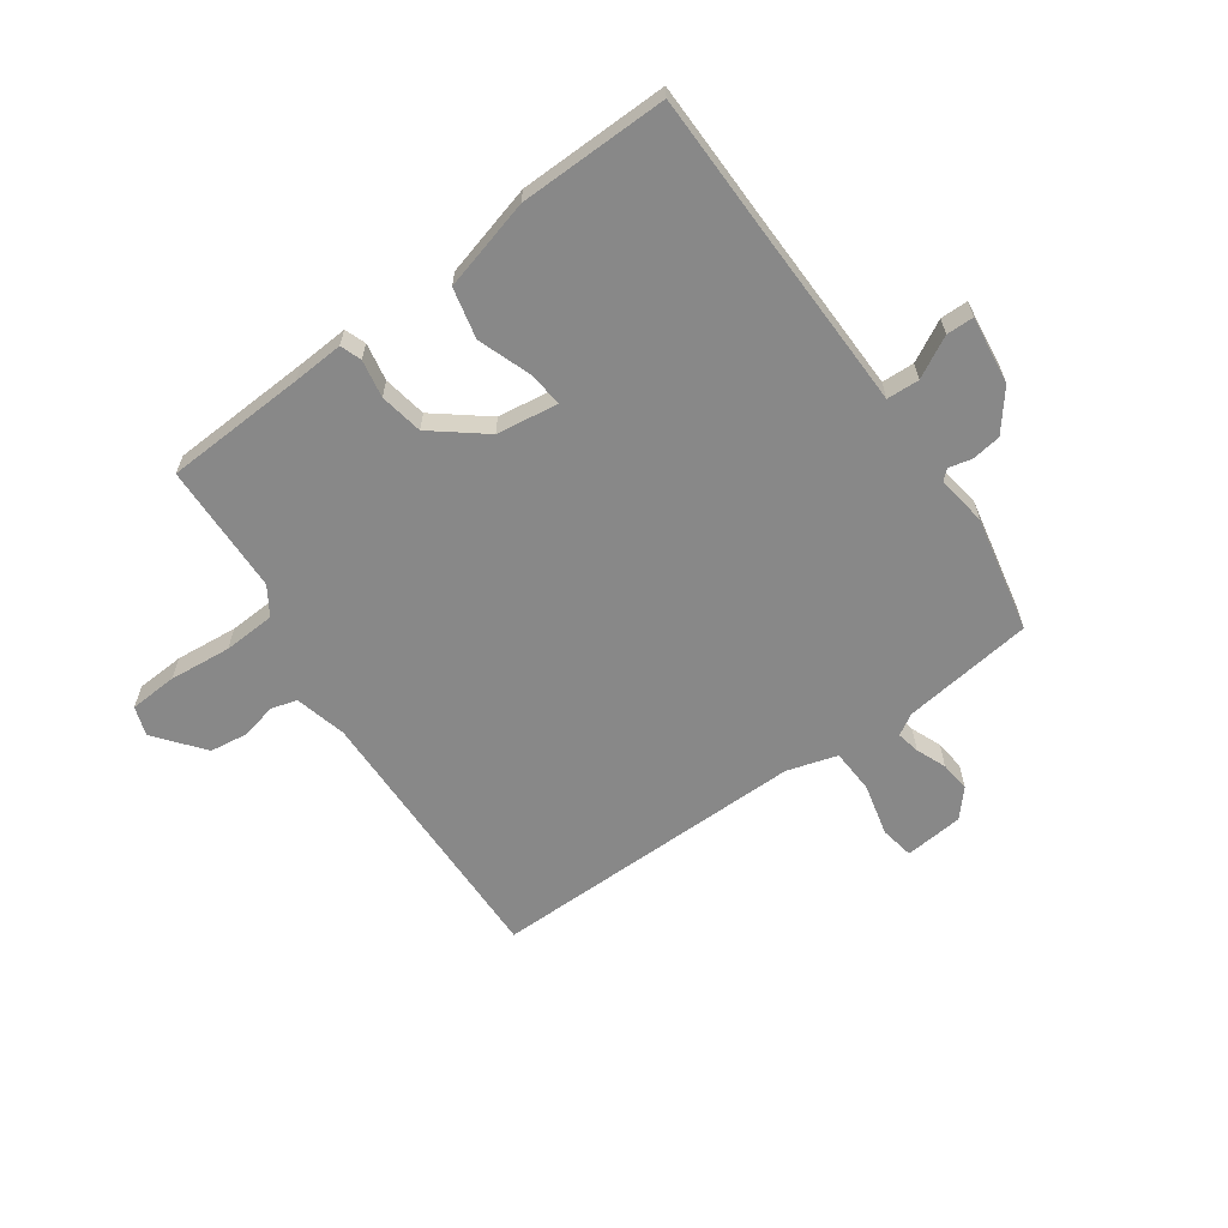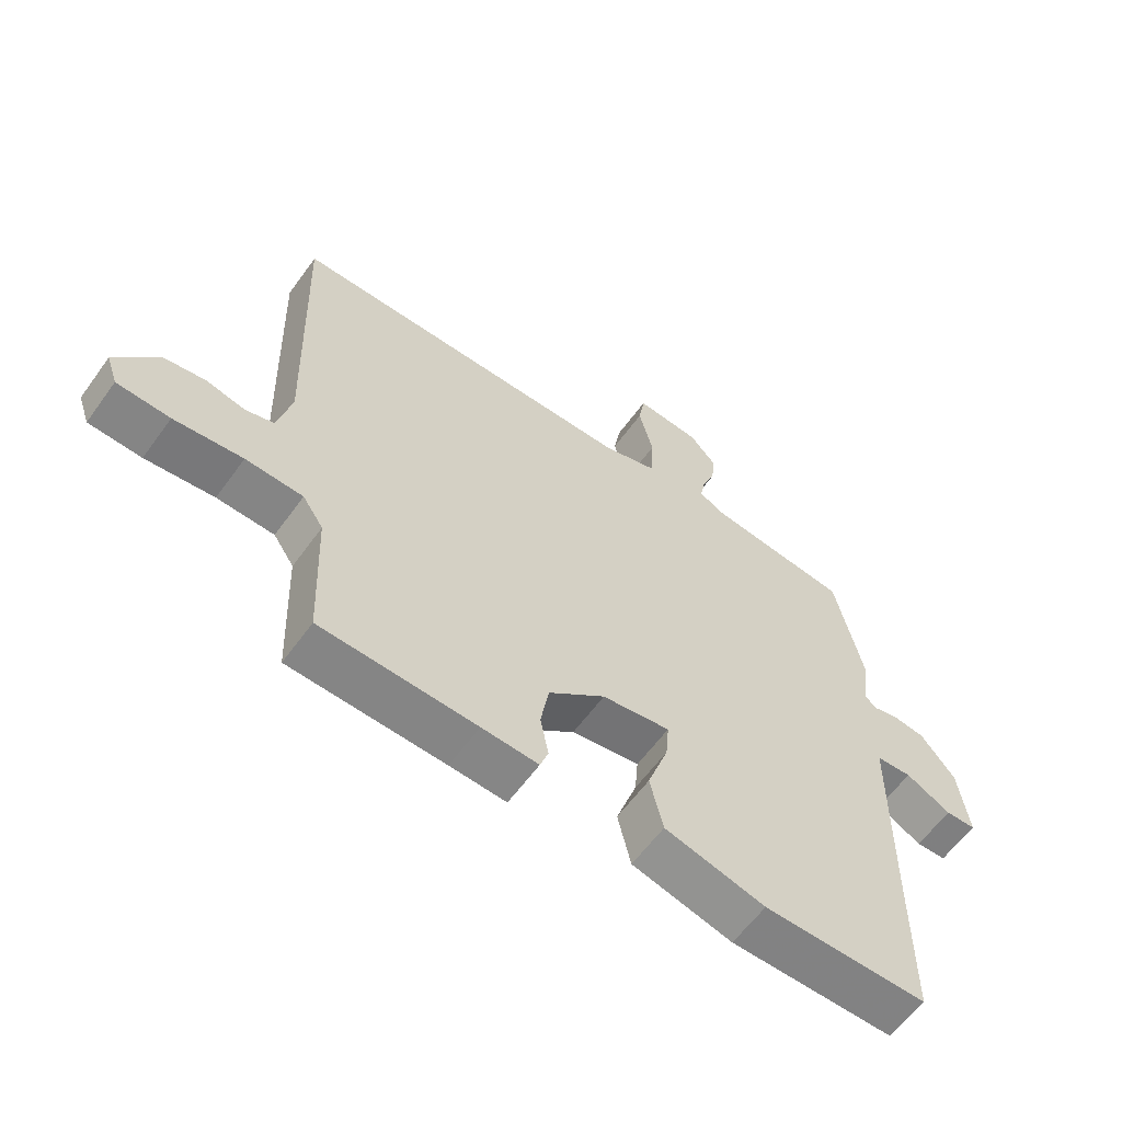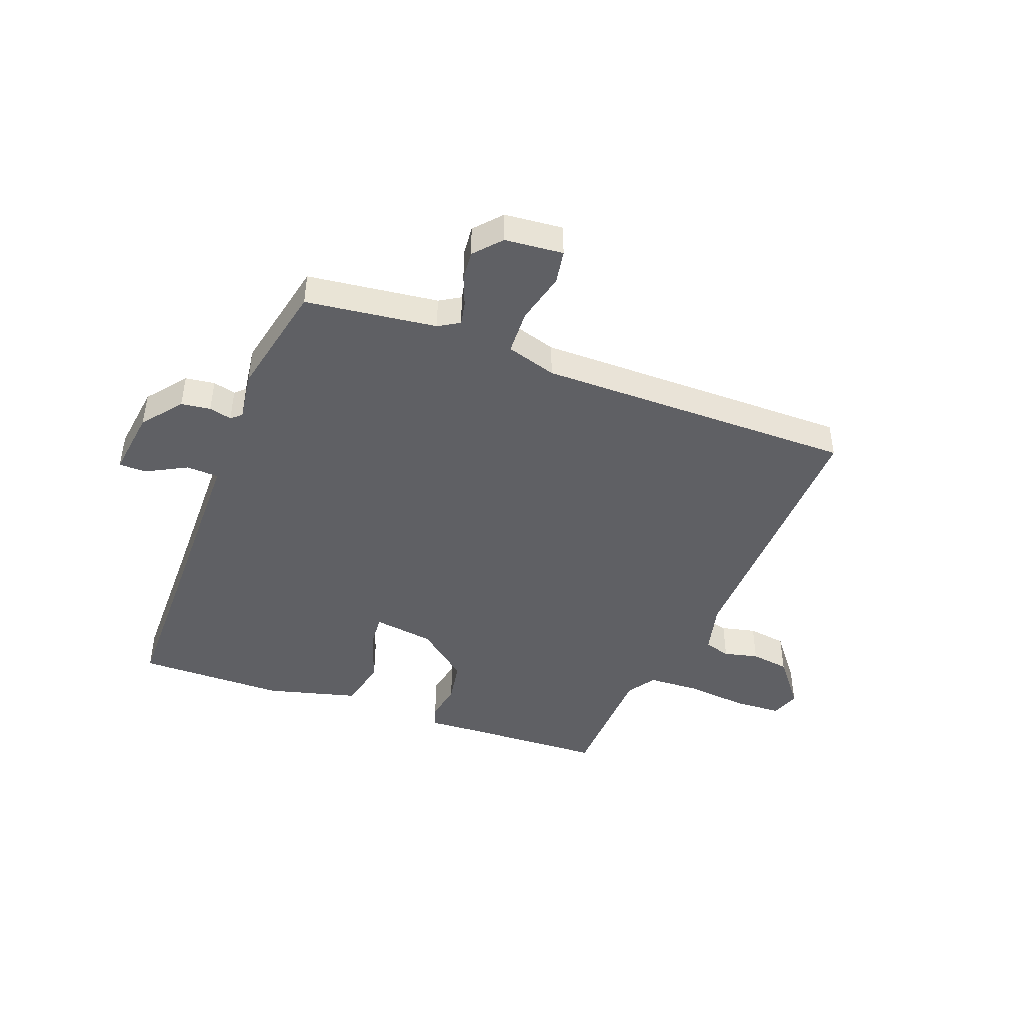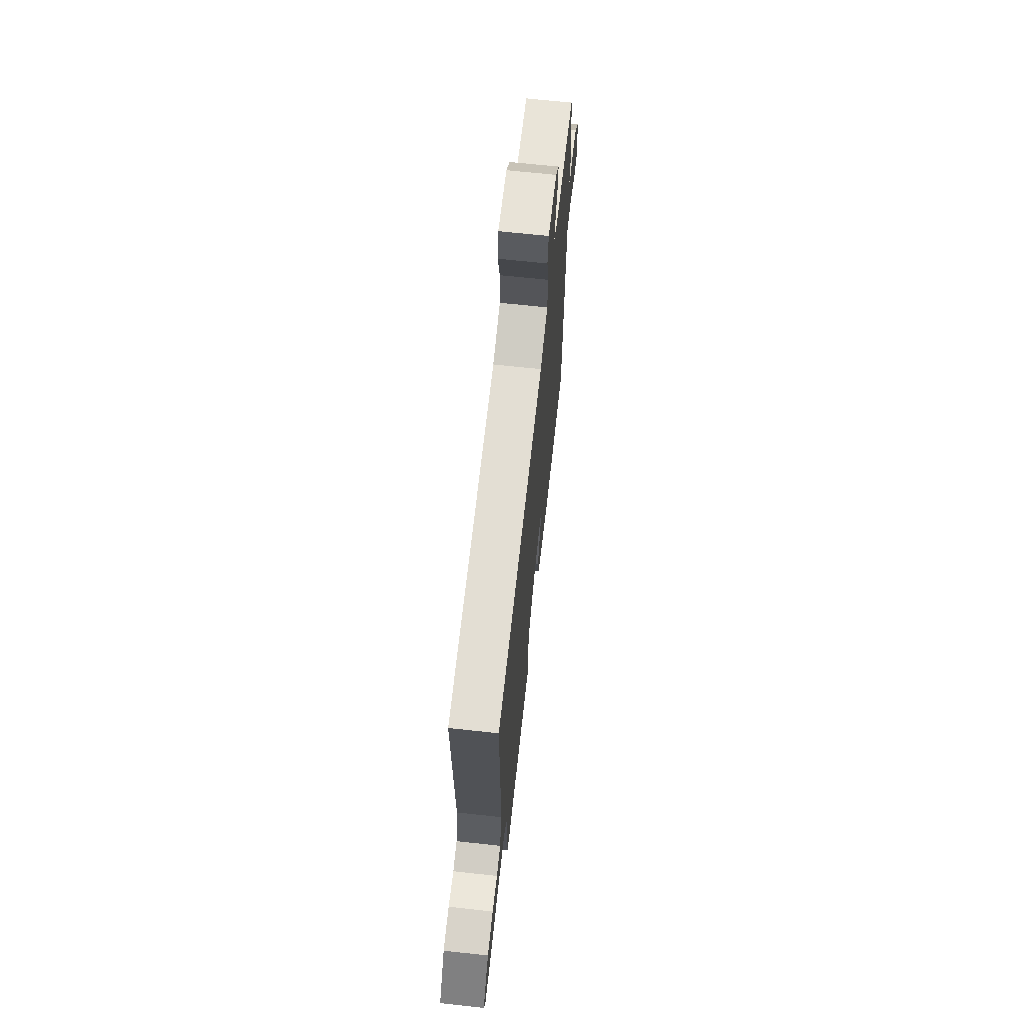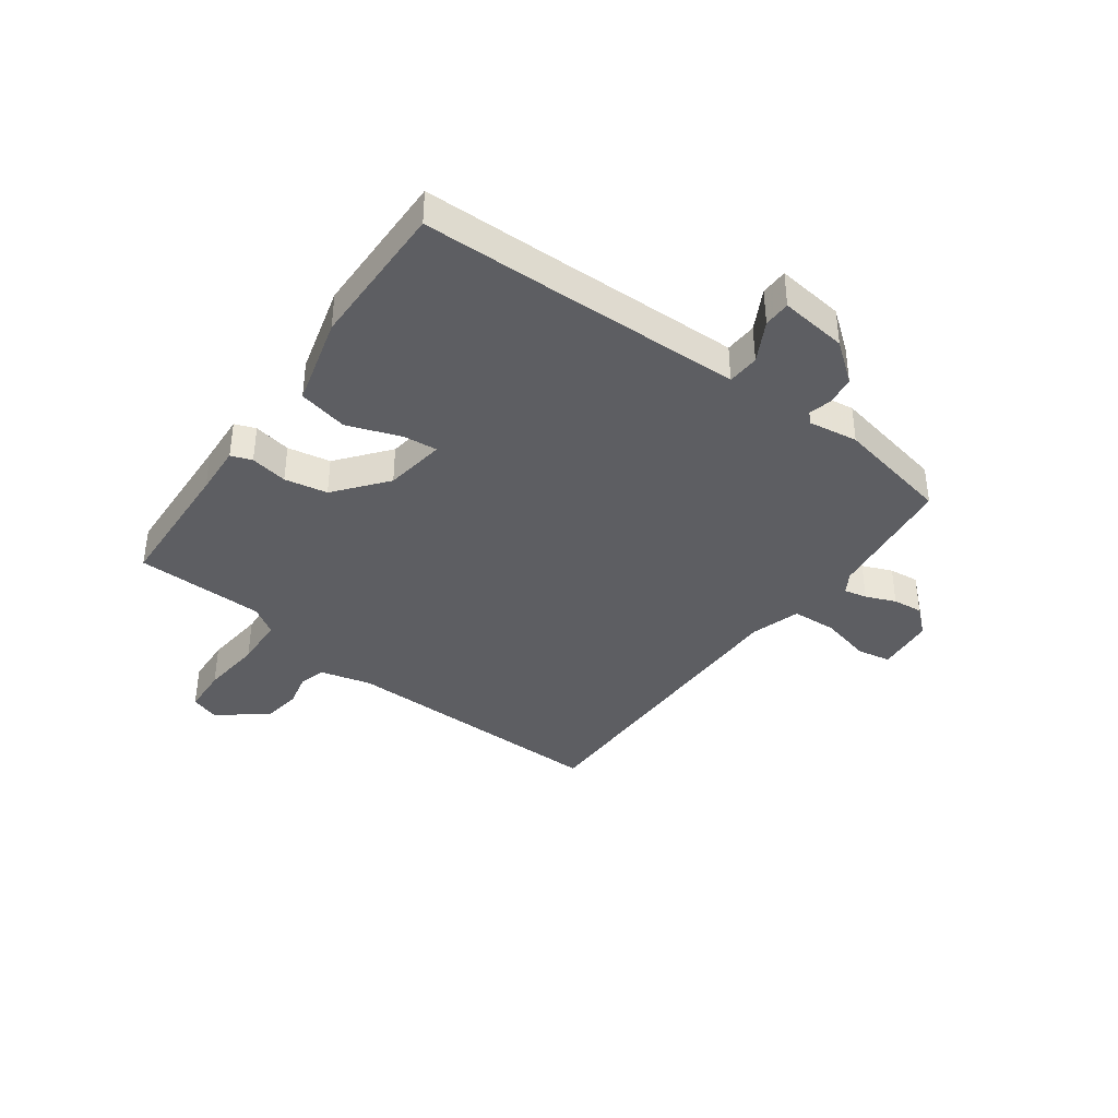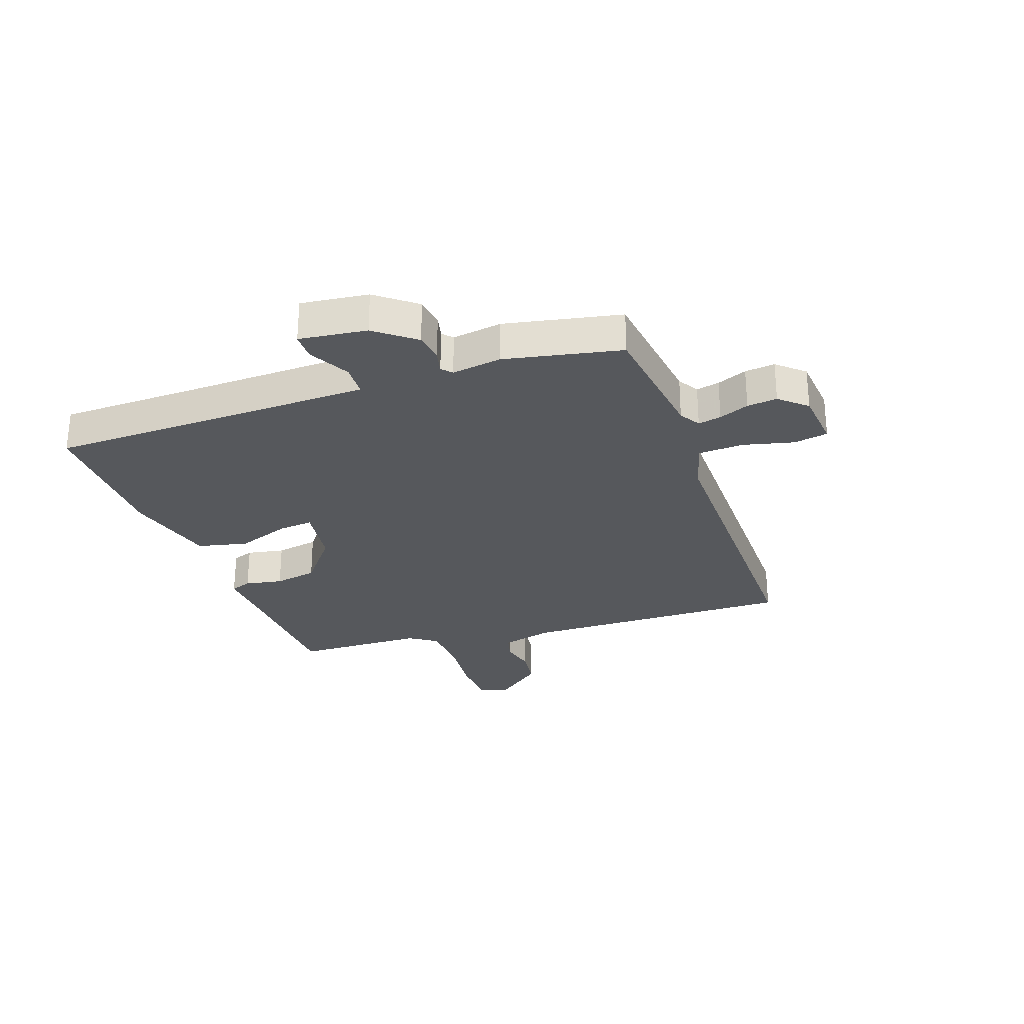
<metadata>
{"format":"obj","ext":"obj","renderer":"f3d","projection":"perspective","resolution":1024,"background":"white","views":[{"elev":-62.7,"azim":-144.1,"up":"+Y"},{"elev":-60.5,"azim":144.3,"up":"+Z"},{"elev":-44.7,"azim":-20.4,"up":"+Y"},{"elev":67.2,"azim":96.2,"up":"+Z"},{"elev":-38.5,"azim":-125.6,"up":"+Y"},{"elev":-28.2,"azim":-70.1,"up":"+Y"}]}
</metadata>
<code>
v 0.548 0.07 0.484
v 0.533 0.07 0.001
v 0.555 0.07 -0.09
v 0.601 0.07 -0.103
v 0.662 0.07 -0.089
v 0.73 0.07 -0.099
v 0.796 0.07 -0.184
v 0.778 0.07 -0.235
v 0.694 0.07 -0.239
v 0.585 0.07 -0.228
v 0.494 0.07 -0.232
v 0.461 0.07 -0.281
v 0.452 0.07 -0.51
v 0.205 0.07 -0.52
v 0.115 0.07 -0.525
v 0.102 0.07 -0.488
v 0.115 0.07 -0.422
v 0.102 0.07 -0.346
v 0.012 0.07 -0.273
v -0.096 0.07 -0.257
v -0.091 0.07 -0.317
v -0.058 0.07 -0.412
v -0.079 0.07 -0.5
v -0.239 0.07 -0.542
v -0.5 0.07 -0.544
v -0.501 0.07 -0.3
v -0.503 0.07 -0.094
v -0.504 0.07 0.029
v -0.561 0.07 0.032
v -0.633 0.07 -0.006
v -0.681 0.07 -0.005
v -0.665 0.07 0.114
v -0.61 0.07 0.183
v -0.558 0.07 0.19
v -0.518 0.07 0.18
v -0.5 0.07 0.196
v -0.512 0.07 0.284
v -0.468 0.07 0.488
v -0.237 0.07 0.516
v -0.2 0.07 0.538
v -0.208 0.07 0.579
v -0.229 0.07 0.632
v -0.234 0.07 0.685
v -0.192 0.07 0.732
v -0.089 0.07 0.741
v -0.079 0.07 0.681
v -0.102 0.07 0.591
v -0.099 0.07 0.512
v -0.011 0.07 0.485
v 0.548 0 0.484
v 0.533 0 0.001
v 0.555 0 -0.09
v 0.601 0 -0.103
v 0.662 0 -0.089
v 0.73 0 -0.099
v 0.796 0 -0.184
v 0.778 0 -0.235
v 0.694 0 -0.239
v 0.585 0 -0.228
v 0.494 0 -0.232
v 0.461 0 -0.281
v 0.452 0 -0.51
v 0.205 0 -0.52
v 0.115 0 -0.525
v 0.102 0 -0.488
v 0.115 0 -0.422
v 0.102 0 -0.346
v 0.012 0 -0.273
v -0.096 0 -0.257
v -0.091 0 -0.317
v -0.058 0 -0.412
v -0.079 0 -0.5
v -0.239 0 -0.542
v -0.5 0 -0.544
v -0.501 0 -0.3
v -0.503 0 -0.094
v -0.504 0 0.029
v -0.561 0 0.032
v -0.633 0 -0.006
v -0.681 0 -0.005
v -0.665 0 0.114
v -0.61 0 0.183
v -0.558 0 0.19
v -0.518 0 0.18
v -0.5 0 0.196
v -0.512 0 0.284
v -0.468 0 0.488
v -0.237 0 0.516
v -0.2 0 0.538
v -0.208 0 0.579
v -0.229 0 0.632
v -0.234 0 0.685
v -0.192 0 0.732
v -0.089 0 0.741
v -0.079 0 0.681
v -0.102 0 0.591
v -0.099 0 0.512
v -0.011 0 0.485
f 45 46 47
f 44 45 47
f 43 44 47
f 42 43 47
f 41 42 47
f 40 41 47 48
f 39 40 48 49
f 38 39 49
f 37 38 49
f 36 37 49
f 33 34 35
f 32 33 35
f 31 32 35
f 30 31 35
f 29 30 35
f 49 1 2
f 36 49 2
f 35 36 2
f 29 35 2
f 28 29 2
f 24 25 26
f 23 24 26
f 22 23 26
f 21 22 26
f 26 27 28
f 21 26 28
f 20 21 28
f 14 15 16 17
f 14 17 18
f 13 14 18
f 12 13 18
f 11 12 18 19
f 8 9 10
f 7 8 10
f 6 7 10
f 5 6 10
f 4 5 10
f 3 4 10 11
f 19 20 28
f 11 19 28
f 3 11 28
f 2 3 28
f 96 95 94
f 96 94 93
f 96 93 92
f 96 92 91
f 96 91 90
f 97 96 90 89
f 98 97 89 88
f 98 88 87
f 98 87 86
f 98 86 85
f 84 83 82
f 84 82 81
f 84 81 80
f 84 80 79
f 84 79 78
f 51 50 98
f 51 98 85
f 51 85 84
f 51 84 78
f 51 78 77
f 75 74 73
f 75 73 72
f 75 72 71
f 75 71 70
f 77 76 75
f 77 75 70
f 77 70 69
f 66 65 64 63
f 67 66 63
f 67 63 62
f 67 62 61
f 68 67 61 60
f 59 58 57
f 59 57 56
f 59 56 55
f 59 55 54
f 59 54 53
f 60 59 53 52
f 77 69 68
f 77 68 60
f 77 60 52
f 77 52 51
f 1 50 51 2
f 2 51 52 3
f 3 52 53 4
f 4 53 54 5
f 5 54 55 6
f 6 55 56 7
f 7 56 57 8
f 8 57 58 9
f 9 58 59 10
f 10 59 60 11
f 11 60 61 12
f 12 61 62 13
f 13 62 63 14
f 14 63 64 15
f 15 64 65 16
f 16 65 66 17
f 17 66 67 18
f 18 67 68 19
f 19 68 69 20
f 20 69 70 21
f 21 70 71 22
f 22 71 72 23
f 23 72 73 24
f 24 73 74 25
f 25 74 75 26
f 26 75 76 27
f 27 76 77 28
f 28 77 78 29
f 29 78 79 30
f 30 79 80 31
f 31 80 81 32
f 32 81 82 33
f 33 82 83 34
f 34 83 84 35
f 35 84 85 36
f 36 85 86 37
f 37 86 87 38
f 38 87 88 39
f 39 88 89 40
f 40 89 90 41
f 41 90 91 42
f 42 91 92 43
f 43 92 93 44
f 44 93 94 45
f 45 94 95 46
f 46 95 96 47
f 47 96 97 48
f 48 97 98 49
f 49 98 50 1

</code>
